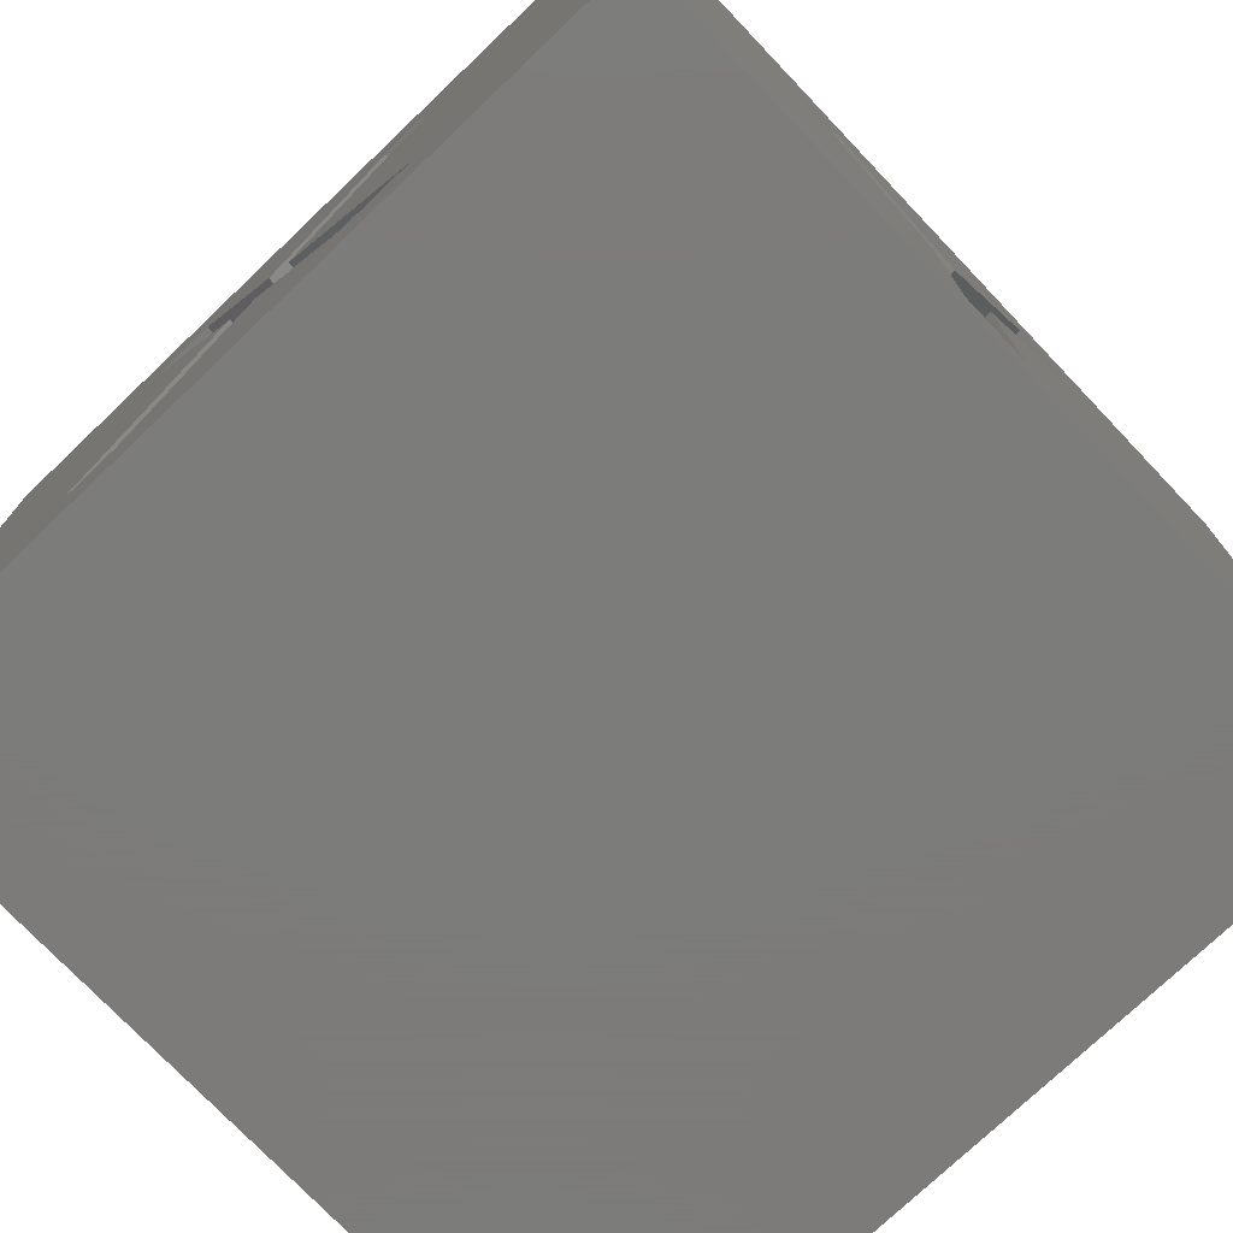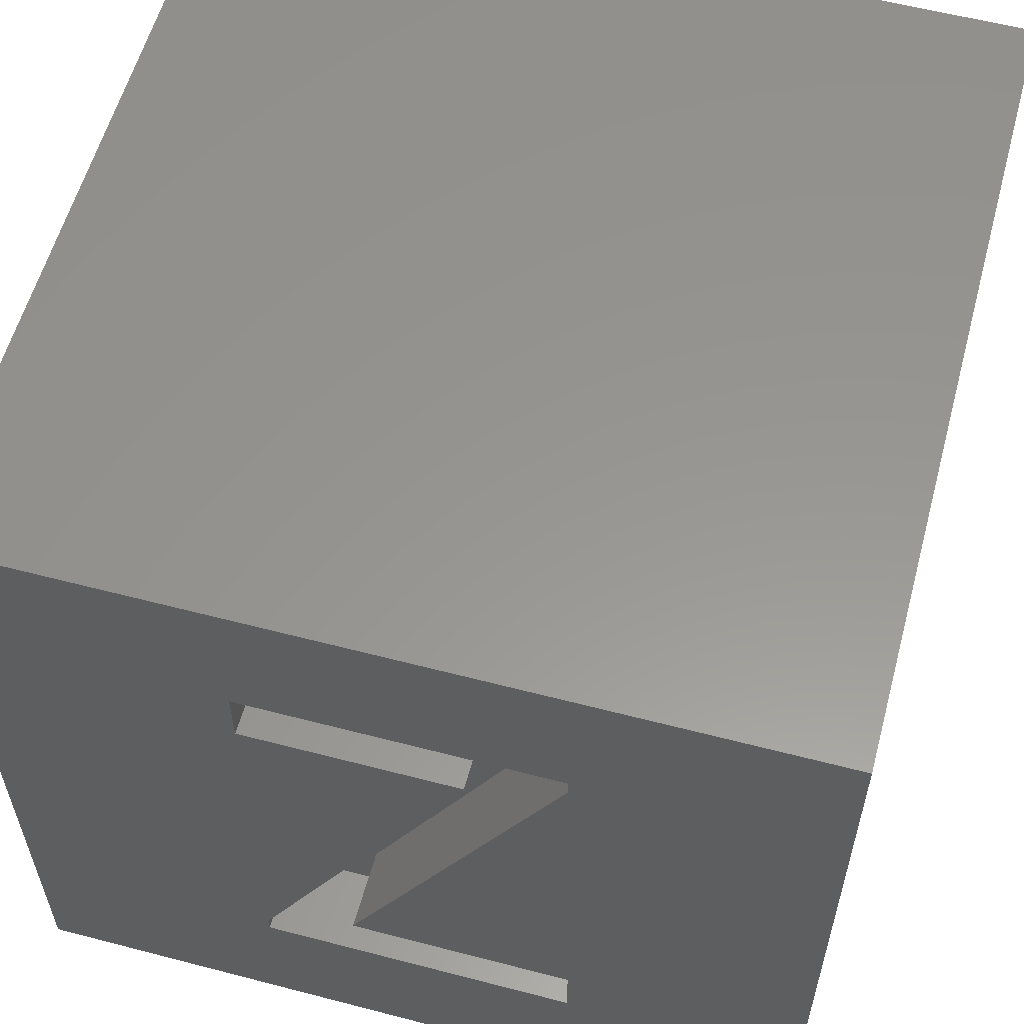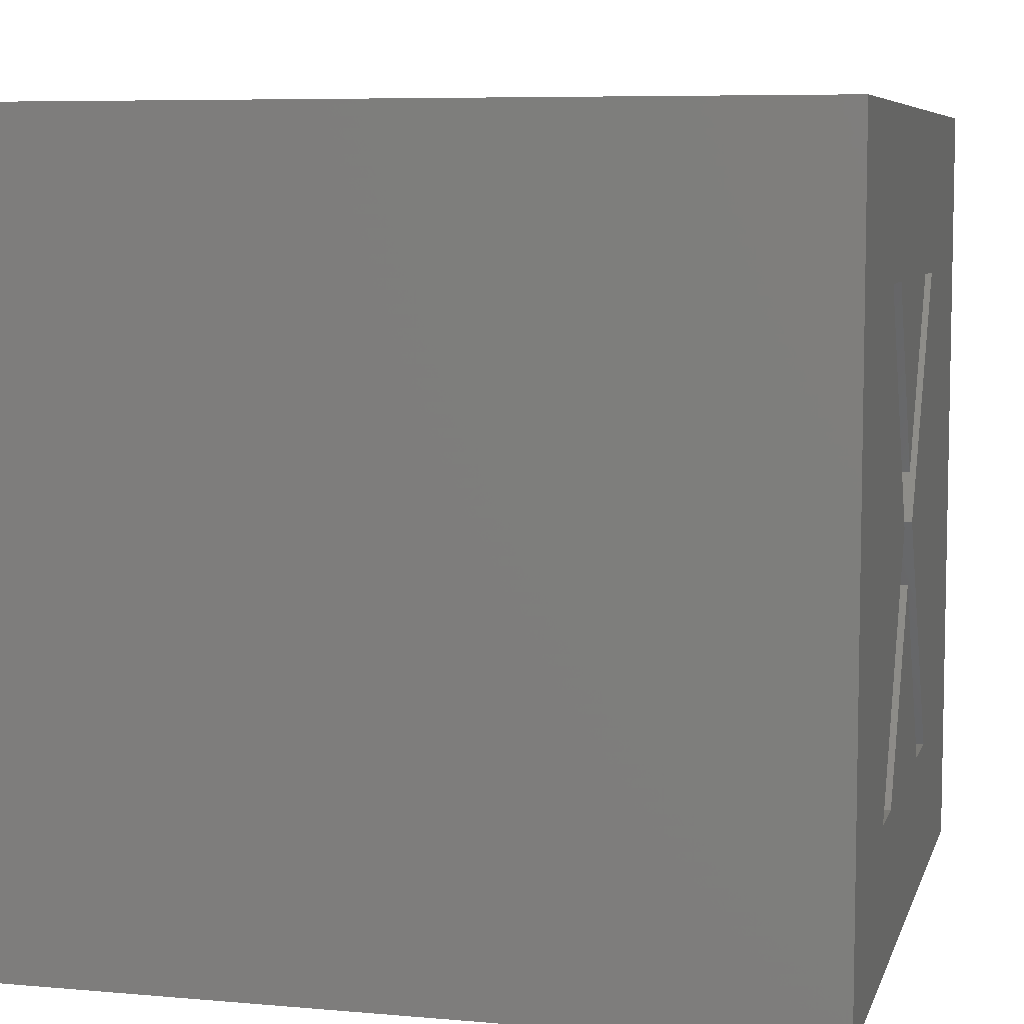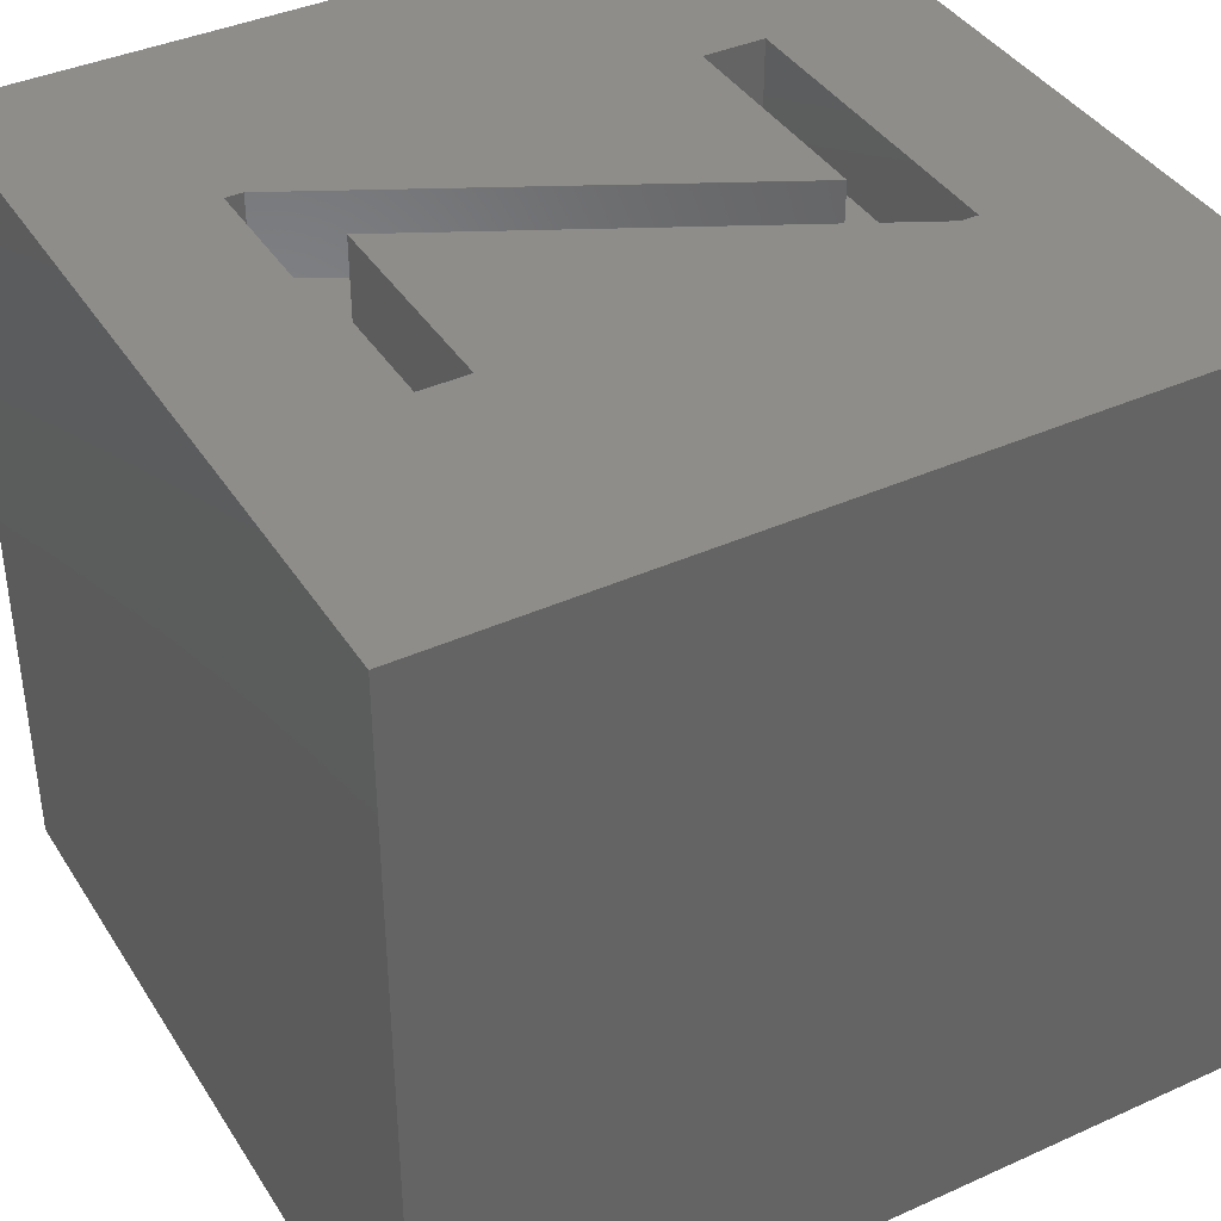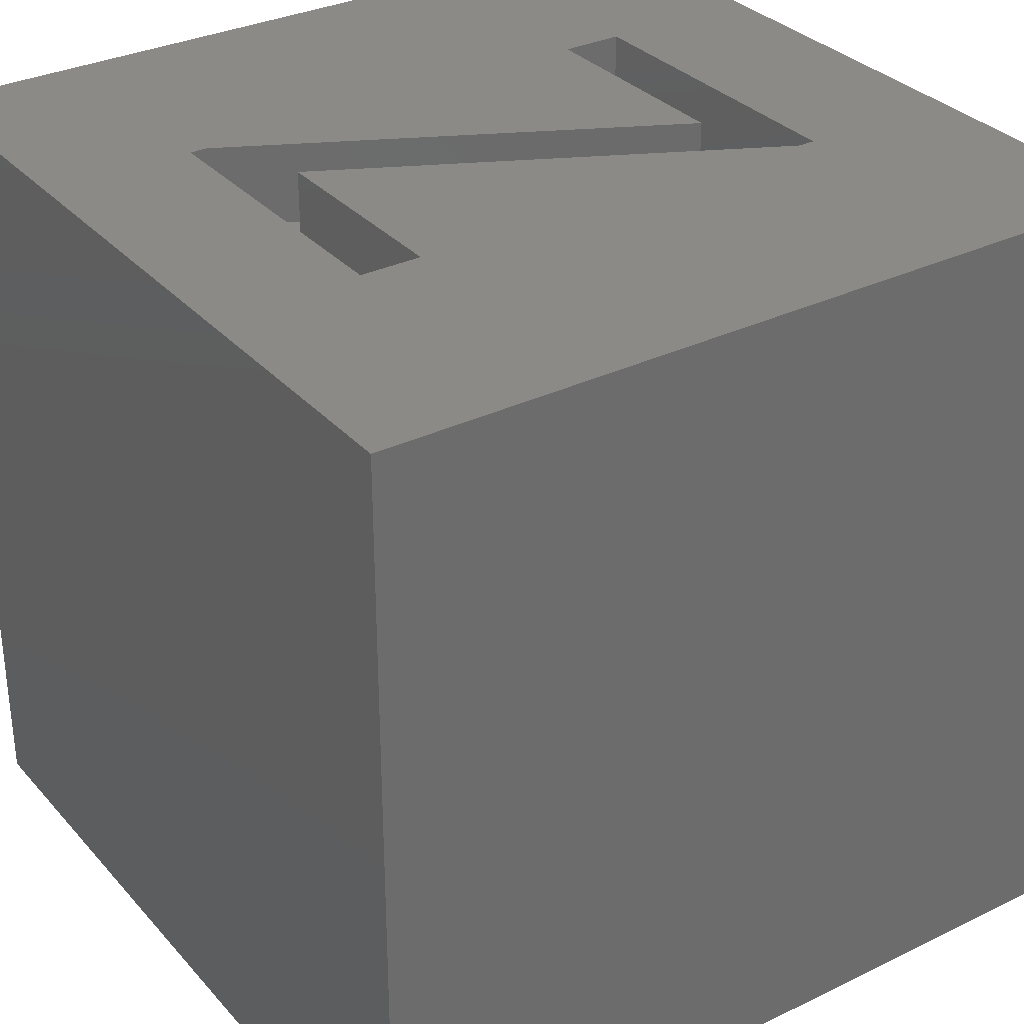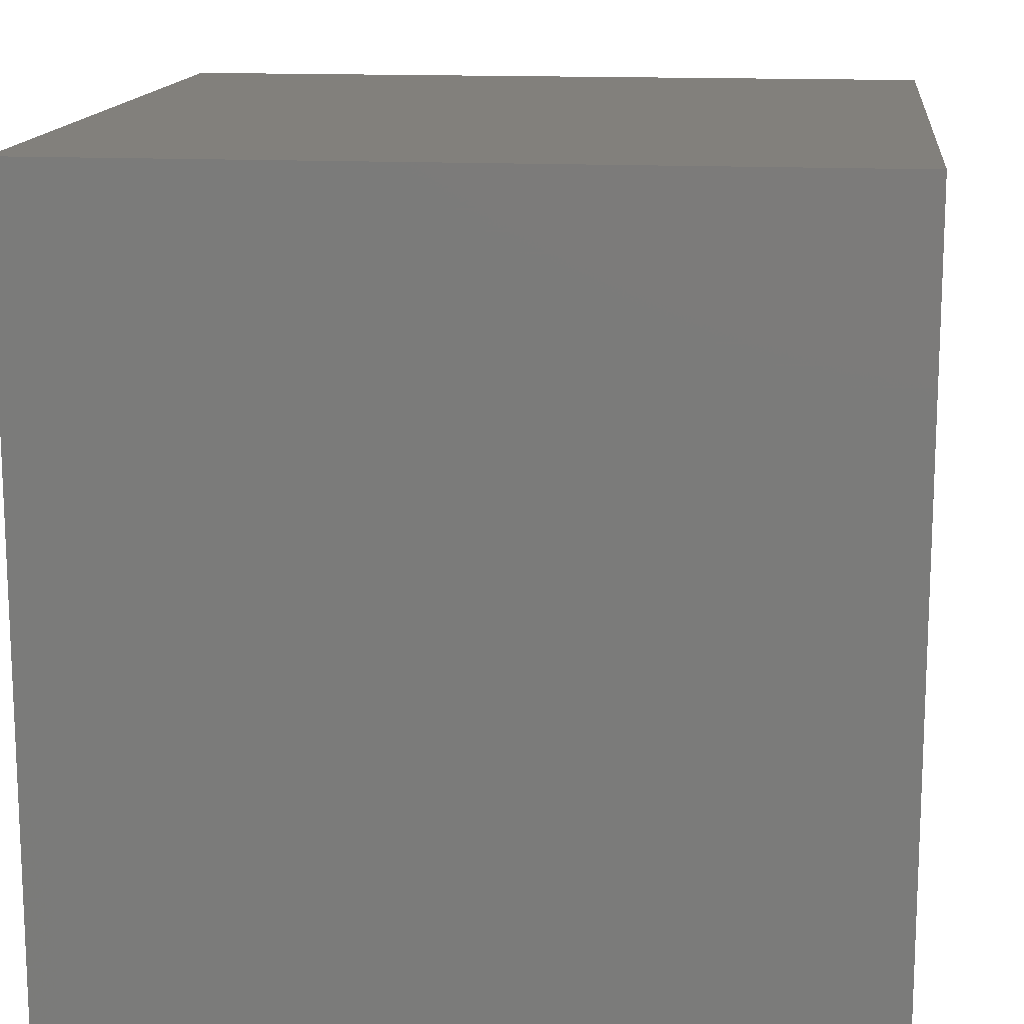
<metadata>
{"format":"stl","ext":"stl","renderer":"f3d","projection":"perspective","resolution":1024,"background":"white","views":[{"elev":-75.2,"azim":43.6,"up":"+Z"},{"elev":58.1,"azim":15.1,"up":"+Y"},{"elev":7.0,"azim":-75.6,"up":"+Z"},{"elev":39.5,"azim":-119.3,"up":"+Z"},{"elev":32.1,"azim":-124.2,"up":"+Z"},{"elev":14.4,"azim":-173.5,"up":"+Y"}]}
</metadata>
<code>
# stl→obj: 70 verts, 136 faces
v 0 20 20
v 0 20 0
v 0 0 20
v 0 0 0
v 5.04 1.713e-17 3.681
v 6.653 1.713e-17 3.681
v 12.54 1.713e-17 3.681
v 9.553 -4.012e-18 8.576
v 14.32 -2.136e-17 3.681
v 20 0 0
v 5.258 6.256e-17 15.99
v 8.586 1.594e-17 10.07
v 6.905 -7.177e-17 15.99
v 9.535 -6.288e-18 11.34
v 12.47 -7.177e-17 15.99
v 10.31 -2.721e-17 10.02
v 14.1 1.081e-16 15.96
v 20 0 20
v 6.322 4.427 20
v 6.322 4.007 20
v 14.11 4.007 20
v 14.11 5.52 20
v 6.406 14.81 20
v 6.406 16.32 20
v 20 20 20
v 13.93 16.32 20
v 13.93 15.9 20
v 8.616 5.52 20
v 11.62 14.81 20
v 20 20 0
v 20 10.45 9.23
v 20 10.51 3.717
v 20 8.83 3.699
v 20 8.77 9.212
v 20 14.33 16.07
v 20 12.6 16.05
v 20 6.462 15.99
v 20 9.587 10.64
v 20 4.731 15.97
v 14.1 1.902 15.96
v 10.31 1.897 10.02
v 14.32 1.891 3.679
v 12.54 1.891 3.679
v 9.553 1.895 8.575
v 6.653 1.891 3.679
v 5.04 1.891 3.679
v 8.586 1.897 10.07
v 5.258 1.902 15.98
v 6.905 1.902 15.99
v 9.535 1.898 11.33
v 12.47 1.902 15.99
v 13.93 15.9 18
v 8.616 5.52 18
v 13.93 16.32 18
v 6.406 16.32 18
v 6.406 14.81 18
v 11.62 14.81 18
v 6.322 4.427 18
v 6.322 4.007 18
v 14.11 4.007 18
v 14.11 5.52 18
v 18.06 10.45 9.233
v 18.07 14.33 16.07
v 18.07 12.59 16.05
v 18.06 9.586 10.64
v 18.07 6.461 15.99
v 18.08 4.73 15.97
v 18.06 8.769 9.215
v 18.05 8.829 3.702
v 18.05 10.51 3.72
f 1 2 3
f 2 4 3
f 5 4 6
f 6 4 7
f 6 7 8
f 9 7 10
f 7 4 10
f 3 4 11
f 5 12 11
f 4 5 11
f 3 11 13
f 13 14 15
f 3 13 15
f 16 9 17
f 9 10 17
f 15 17 18
f 17 10 18
f 3 15 18
f 19 3 20
f 18 21 20
f 18 22 21
f 18 20 3
f 23 1 3
f 23 3 19
f 24 1 23
f 25 26 27
f 25 22 18
f 25 27 22
f 25 1 24
f 25 24 26
f 27 28 22
f 19 29 23
f 25 30 2
f 25 2 1
f 4 2 30
f 10 4 30
f 31 32 30
f 10 32 33
f 10 30 32
f 34 10 33
f 35 30 25
f 35 31 30
f 36 35 25
f 37 38 36
f 39 10 34
f 18 39 37
f 18 37 36
f 18 36 25
f 18 10 39
f 17 40 16
f 16 40 41
f 16 41 9
f 9 41 42
f 7 9 42
f 7 42 43
f 8 7 44
f 7 43 44
f 8 44 6
f 6 44 45
f 5 6 46
f 6 45 46
f 12 5 47
f 5 46 47
f 11 12 48
f 12 47 48
f 13 11 49
f 11 48 49
f 13 49 14
f 14 49 50
f 15 14 51
f 14 50 51
f 17 15 51
f 17 51 40
f 27 52 28
f 28 52 53
f 27 26 54
f 27 54 52
f 24 55 26
f 26 55 54
f 23 56 55
f 24 23 55
f 29 57 56
f 23 29 56
f 19 58 29
f 29 58 57
f 19 20 59
f 19 59 58
f 21 60 59
f 20 21 59
f 22 61 60
f 21 22 60
f 28 53 22
f 22 53 61
f 31 35 62
f 35 63 62
f 35 36 63
f 36 64 63
f 38 65 36
f 36 65 64
f 38 37 65
f 37 66 65
f 37 39 66
f 39 67 66
f 34 68 39
f 39 68 67
f 33 69 34
f 34 69 68
f 33 32 70
f 33 70 69
f 32 31 70
f 31 62 70
f 43 42 41
f 44 43 41
f 45 44 47
f 46 45 47
f 44 41 47
f 47 41 50
f 41 40 51
f 50 41 51
f 47 50 49
f 47 49 48
f 53 58 59
f 60 53 59
f 61 53 60
f 57 55 56
f 54 55 57
f 54 57 52
f 57 58 53
f 57 53 52
f 62 69 70
f 62 68 69
f 65 68 62
f 66 67 68
f 66 68 65
f 64 65 62
f 63 64 62

</code>
